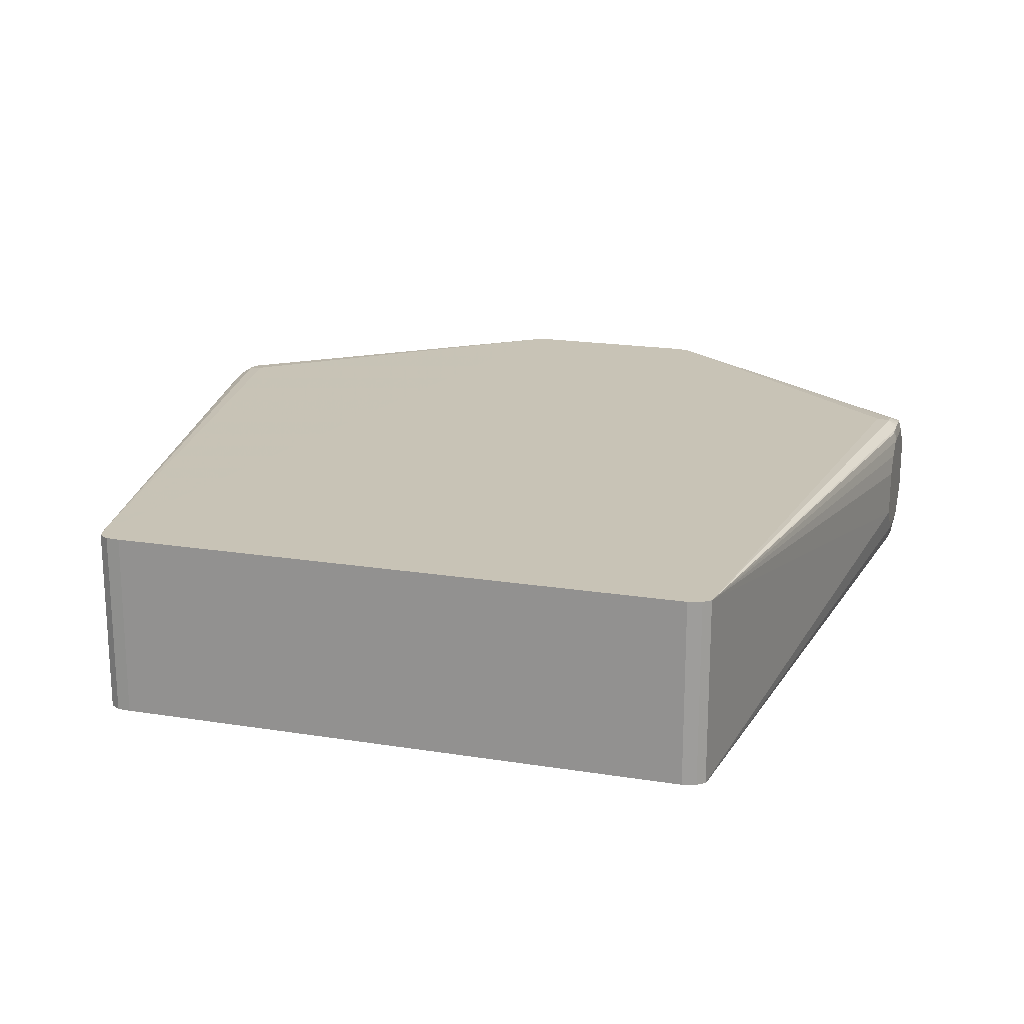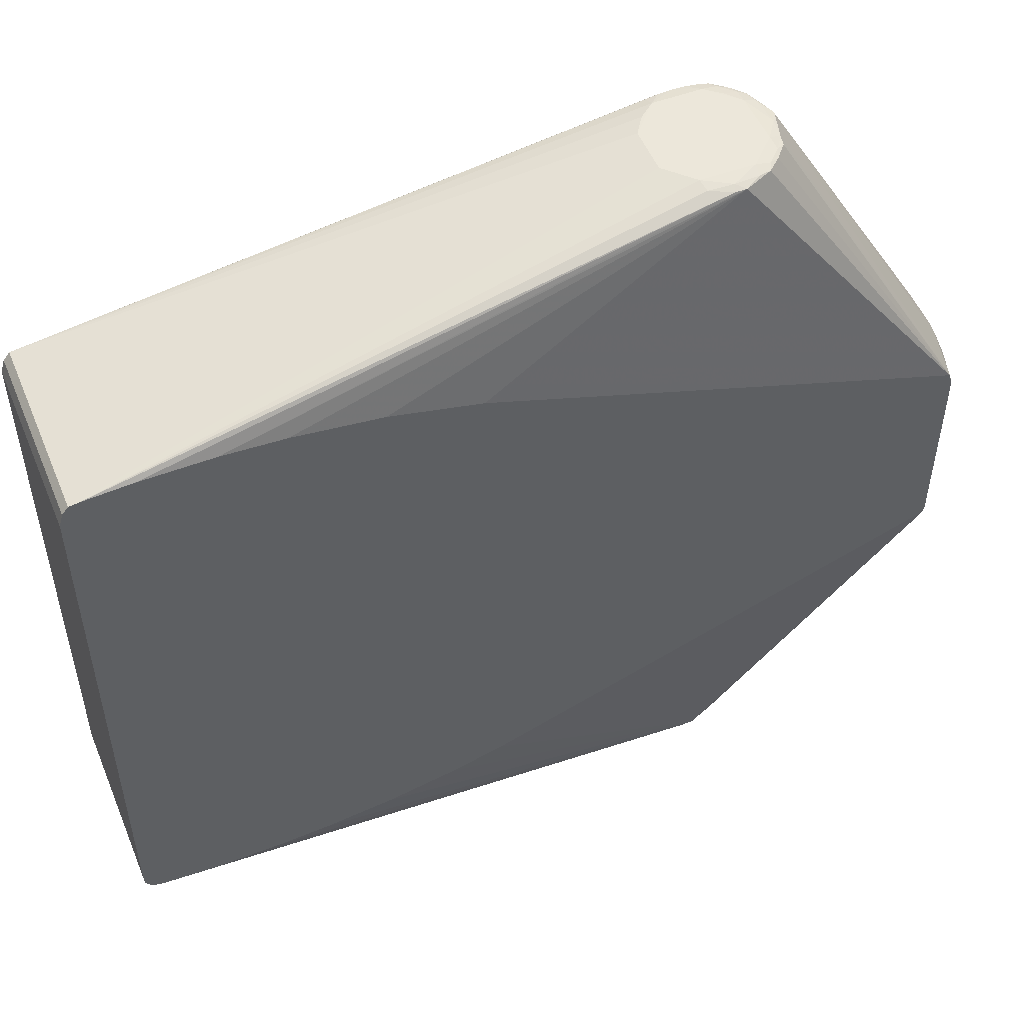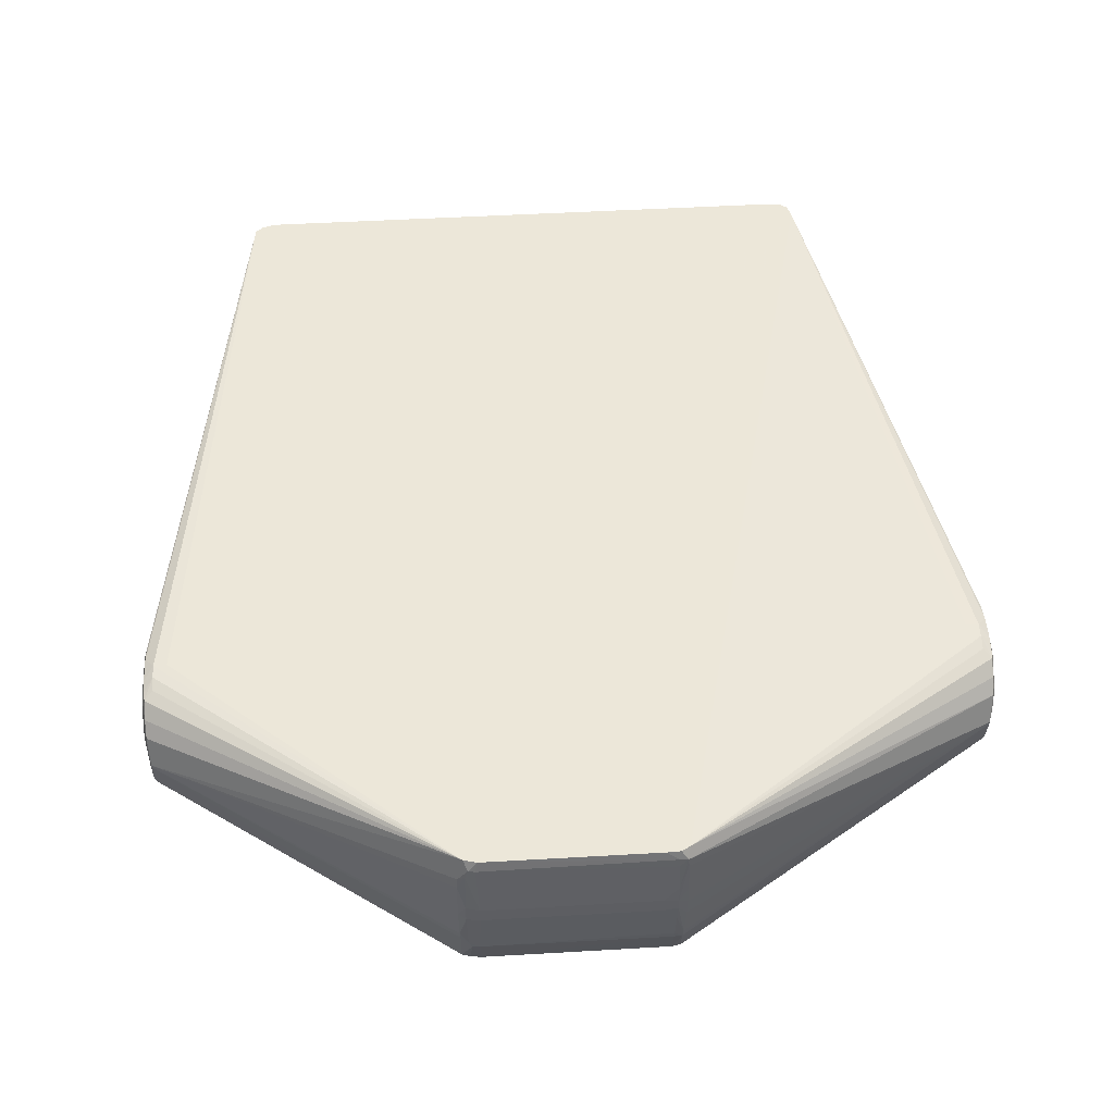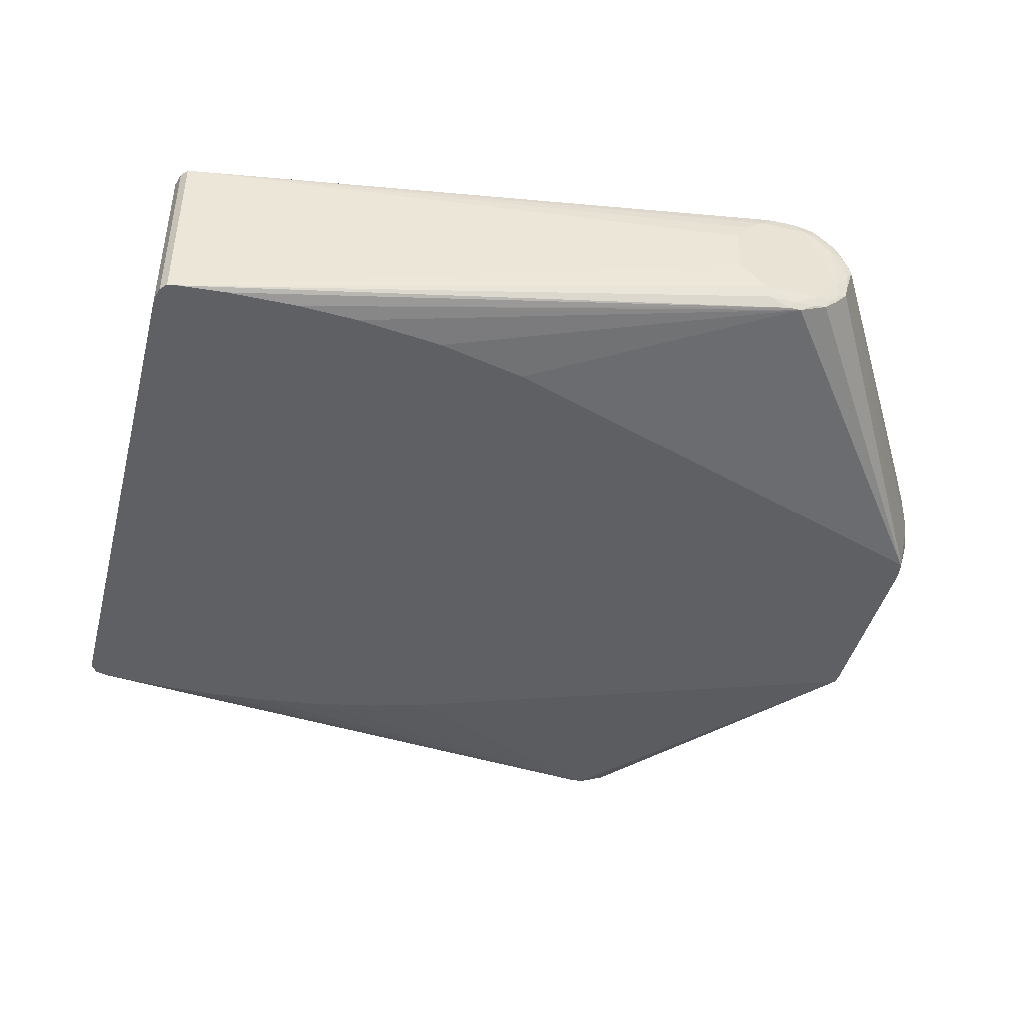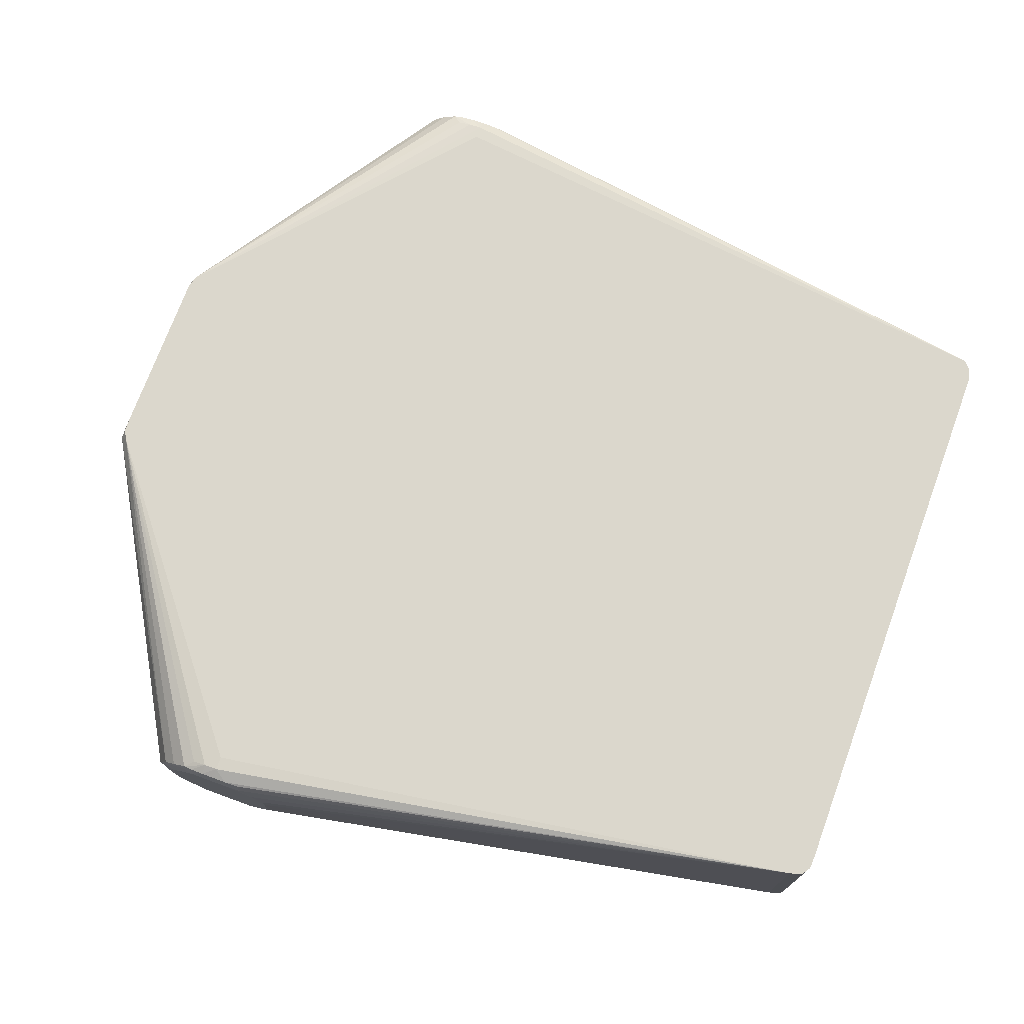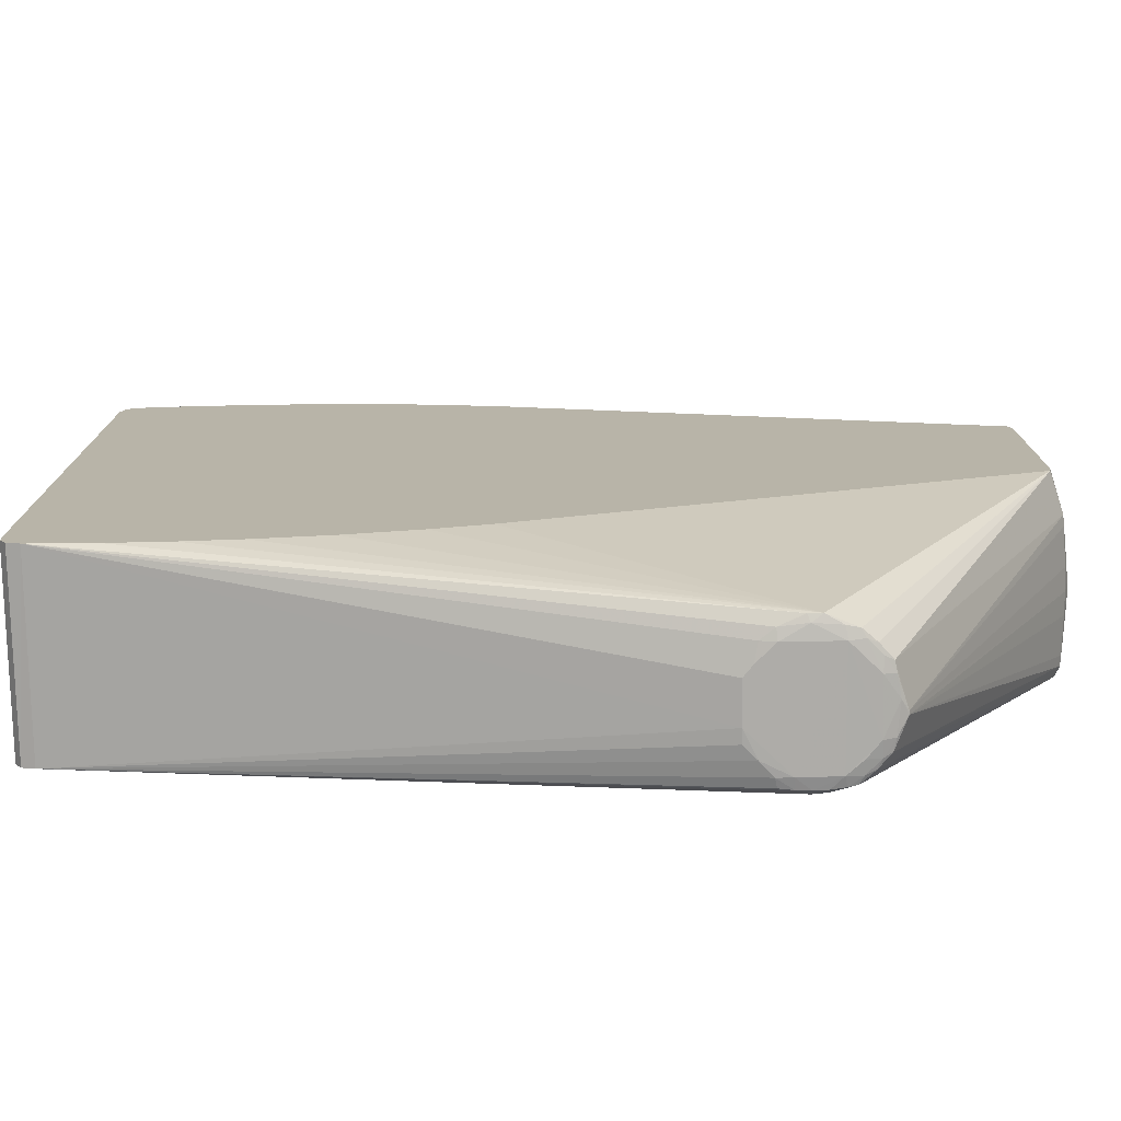
<metadata>
{"format":"obj","ext":"obj","renderer":"f3d","projection":"perspective","resolution":1024,"background":"white","views":[{"elev":19.4,"azim":106.7,"up":"+Z"},{"elev":51.4,"azim":157.6,"up":"+Y"},{"elev":50.2,"azim":-93.6,"up":"+Z"},{"elev":-44.0,"azim":165.6,"up":"+Z"},{"elev":73.3,"azim":20.2,"up":"+Z"},{"elev":-76.8,"azim":-178.8,"up":"+Y"}]}
</metadata>
<code>
o lnd_pitch_link_collision_1
v -0.000512 0.003971 -0.000246
v -0.00065 0.003942 -4.4e-05
v -0.000511 0.003971 0.00026
v -0.000521 0.00395 -0.000381
v -0.000618 0.003944 -0.000245
v -0.000711 0.00392 5.5e-05
v -0.000618 0.003944 0.000249
v -0.000385 0.003971 0.000405
v -0.000253 0.003971 -0.000504
v -0.000393 0.00395 -0.000513
v -0.000599 0.003936 -0.000342
v -0.000482 0.003936 -0.000476
v -0.002265 0.001057 -0.001085
v -0.000711 0.00392 8.3e-05
v -0.002392 0.001056 -0.000552
v -0.002401 0.001062 -0.000459
v -0.002409 0.001065 -9.7e-05
v -0.000517 0.003948 0.000405
v -0.000383 0.003948 0.000537
v -0.000236 0.00397 0.000531
v 5e-06 0.003952 -0.000635
v 0.000271 0.003971 -0.000497
v -0.000238 0.003945 -0.000616
v -0.000355 0.003936 -0.00059
v -0.002262 0.001052 -0.001095
v -0.002287 0.000974 -0.001095
v -0.002404 0.000953 -0.000716
v -0.000595 0.003933 0.000362
v -0.002402 0.001063 0.000349
v -0.00239 0.001055 0.000467
v -0.002347 0.000995 0.000715
v -0.002411 0.000983 -0.000616
v -0.002442 0.000992 -0.000148
v -0.000476 0.003936 0.000495
v -0.000339 0.003932 0.000613
v -0.000255 0.003941 0.000627
v -0.000125 0.003945 0.000643
v 5e-06 0.003945 0.000648
v 0.000243 0.00397 0.000531
v 3.4e-05 0.003925 -0.000704
v -8e-05 0.003924 -0.000704
v 0.000249 0.003945 -0.000616
v -0.0023 0.000865 -0.001095
v -0.002412 0.00088 -0.000703
v -0.002441 0.000993 4.9e-05
v -0.002411 0.000983 0.000516
v -0.002404 0.000953 0.000616
v -0.002381 0.000865 0.000715
v -0.000125 0.003854 0.000694
v -0.000255 0.003854 0.00066
v -0.002468 0.000862 -0.000134
v 5e-06 0.003854 0.000705
v 0.000135 0.003945 0.000641
v 0.000396 0.00397 0.000405
v 0.00598 0.003031 -0.001095
v 0.005508 0.003062 -0.001095
v 0.00481 0.003067 -0.001095
v 0.004209 0.003032 -0.001095
v 0.003352 0.002921 -0.001095
v 0.002472 0.002711 -0.001095
v 0.000524 0.003971 -0.00023
v 0.006073 0.003017 -0.001095
v -0.002298 -0.000948 -0.001095
v -0.002406 -0.000943 -0.000724
v -0.002419 -0.000946 -0.000639
v -0.002468 0.000862 3.4e-05
v -0.002411 0.000888 0.000607
v -0.002381 -0.000824 0.000715
v 5e-06 0.003725 0.000713
v 0.006072 0.003018 0.000715
v -0.002468 -0.000812 -0.000135
v 0.000265 0.00394 0.000626
v 0.000516 0.003971 0.000229
v 0.006133 0.002945 -0.001095
v -0.002468 -0.000813 3.7e-05
v -0.00242 -0.000945 0.000532
v -0.002407 -0.000941 0.000624
v -0.002375 -0.000956 0.000715
v -0.002449 -0.000954 -0.000316
v -0.002463 -0.000955 -0.000115
v 0.006133 0.002945 0.000715
v -0.002282 -0.001032 -0.001095
v -0.002403 -0.001024 -0.000713
v -0.002463 -0.000955 1.5e-05
v -0.00245 -0.000955 0.000208
v -0.002403 -0.001024 0.000613
v -0.00241 -0.001031 -0.000617
v -0.002424 -0.001044 -0.000261
v -0.002429 -0.001045 -5e-05
v 0.006171 0.002814 0.000715
v 0.006171 0.002814 -0.001095
v -8e-05 -0.004144 -0.000704
v -0.000355 -0.004156 -0.00059
v -0.000482 -0.004156 -0.000476
v -0.000599 -0.004156 -0.000342
v 0.002347 -0.002672 -0.001095
v -0.00071 -0.00414 5.3e-05
v -0.002424 -0.001044 0.000161
v -0.00241 -0.001031 0.000517
v -0.002327 -0.001043 0.000715
v -0.000711 -0.00414 8.3e-05
v -0.000595 -0.004153 0.000362
v 0.006171 -0.002774 0.000715
v 0.006171 -0.002779 -0.001095
v 4.5e-05 -0.004144 -0.000704
v 1.6e-05 -0.004171 -0.000639
v -0.000238 -0.004165 -0.000616
v 0.002868 -0.002815 -0.001095
v 0.003555 -0.002953 -0.001095
v 0.004243 -0.003035 -0.001095
v 0.004783 -0.003066 -0.001095
v -0.000393 -0.00417 -0.000513
v -0.000521 -0.00417 -0.000381
v -0.000618 -0.004164 -0.000245
v -0.00065 -0.004162 -4.4e-05
v -0.000476 -0.004156 0.000495
v -0.000339 -0.004152 0.000613
v -0.000255 -0.004074 0.00066
v -0.000125 -0.004074 0.000694
v 5e-06 -0.003945 0.000713
v -0.000618 -0.004164 0.000249
v -0.000517 -0.004168 0.000405
v 0.006165 -0.002904 0.000715
v 0.005364 -0.003067 -0.001095
v 0.00598 -0.00303 -0.001095
v -0.000253 -0.004191 -0.000503
v 0.000269 -0.004164 -0.000611
v 0.000261 -0.004191 -0.000504
v -0.000512 -0.004191 -0.000246
v -0.00051 -0.004191 0.000259
v -0.000383 -0.004168 0.000537
v -0.000255 -0.004161 0.000627
v -0.000125 -0.004165 0.000643
v 5e-06 -0.004074 0.000705
v 0.005984 -0.00303 0.000715
v -0.000385 -0.004191 0.000405
v 0.006104 -0.002997 0.000715
v 0.006165 -0.002904 -0.001095
v 0.000522 -0.004191 -0.000236
v 0.000435 -0.004191 -0.000339
v 0.000401 -0.00417 -0.000511
v -0.000236 -0.00419 0.000531
v 5e-06 -0.004165 0.000648
v 0.000135 -0.004165 0.000641
v 0.000266 -0.00416 0.000626
v 0.000283 -0.004185 0.000535
v 0.000405 -0.00419 0.000398
v 0.000525 -0.004186 0.000275
v 0.000525 -0.004191 0.000145
v 0.006104 -0.002997 -0.001095
v 0.000135 -0.004191 0.000535
f 1 2 3
f 1 3 20
f 1 20 39
f 1 39 73
f 1 73 61
f 1 61 22
f 1 22 9
f 1 4 5
f 1 5 2
f 2 5 6
f 3 2 7
f 1 9 10
f 1 10 4
f 4 11 5
f 4 10 12
f 4 12 11
f 5 11 13
f 5 13 6
f 6 14 2
f 6 13 15
f 6 15 16
f 6 16 17
f 6 17 14
f 2 14 7
f 3 7 18
f 3 18 8
f 8 19 20
f 8 20 3
f 8 18 19
f 9 22 21
f 9 23 10
f 9 21 23
f 10 23 24
f 10 24 12
f 11 25 13
f 11 12 25
f 12 24 25
f 13 25 26
f 13 26 27
f 13 27 15
f 14 28 7
f 14 17 29
f 14 29 30
f 14 30 31
f 14 31 28
f 15 27 32
f 15 32 16
f 16 32 33
f 16 33 17
f 17 33 45
f 7 28 18
f 18 28 34
f 18 34 19
f 19 34 35
f 19 35 36
f 19 36 20
f 20 36 37
f 20 37 38
f 20 38 39
f 21 40 41
f 21 41 23
f 21 22 42
f 21 42 40
f 23 41 24
f 24 41 25
f 25 60 59
f 25 59 58
f 25 58 57
f 25 57 56
f 25 56 55
f 25 55 62
f 25 62 74
f 25 74 91
f 25 91 104
f 25 104 138
f 25 138 150
f 25 150 125
f 25 125 124
f 25 124 111
f 25 111 110
f 25 110 109
f 25 109 108
f 25 108 96
f 25 96 82
f 25 82 63
f 25 63 43
f 25 43 26
f 27 43 44
f 27 44 32
f 27 26 43
f 28 31 34
f 17 45 29
f 29 45 46
f 29 46 30
f 30 46 47
f 30 47 31
f 31 47 48
f 31 48 68
f 31 68 78
f 31 78 100
f 31 100 135
f 31 135 137
f 31 137 123
f 31 123 103
f 31 103 90
f 31 90 81
f 31 81 70
f 31 49 50
f 31 50 35
f 31 35 34
f 32 44 51
f 32 51 33
f 33 51 66
f 33 66 45
f 35 50 49
f 35 49 36
f 36 49 37
f 37 49 52
f 37 52 38
f 38 52 53
f 38 53 39
f 39 54 73
f 40 55 56
f 40 56 57
f 40 57 41
f 41 57 58
f 41 58 59
f 41 59 60
f 41 60 25
f 42 22 55
f 42 55 40
f 22 61 62
f 43 63 64
f 43 64 44
f 44 64 65
f 44 65 71
f 44 71 51
f 45 66 46
f 46 66 67
f 46 67 47
f 47 67 48
f 48 67 77
f 48 77 68
f 31 69 52
f 31 52 49
f 31 70 69
f 51 71 75
f 51 75 66
f 52 69 70
f 52 70 53
f 53 72 39
f 53 70 72
f 39 72 70
f 39 70 54
f 54 70 73
f 22 62 55
f 61 73 70
f 61 70 62
f 62 70 74
f 65 79 71
f 66 75 76
f 66 76 67
f 67 76 77
f 68 77 78
f 71 80 84
f 71 84 75
f 71 79 80
f 70 81 74
f 63 82 83
f 63 83 64
f 64 83 65
f 65 83 79
f 75 84 85
f 75 85 76
f 78 77 86
f 77 76 86
f 79 83 87
f 79 87 80
f 80 87 88
f 80 88 89
f 80 89 84
f 81 90 91
f 81 91 74
f 82 92 93
f 82 93 94
f 82 94 95
f 82 95 83
f 82 96 92
f 83 95 97
f 83 97 87
f 84 89 98
f 84 98 99
f 84 99 85
f 85 99 86
f 85 86 76
f 78 86 100
f 86 99 101
f 86 101 102
f 86 102 100
f 87 97 88
f 88 97 89
f 89 97 101
f 90 103 104
f 90 104 91
f 92 105 106
f 92 106 107
f 92 107 93
f 92 96 108
f 92 108 109
f 92 109 110
f 92 110 111
f 92 111 105
f 93 107 112
f 93 112 94
f 94 112 113
f 94 113 95
f 95 113 114
f 95 114 97
f 97 114 115
f 97 115 101
f 89 101 98
f 98 101 99
f 100 102 116
f 100 116 117
f 100 117 118
f 100 118 119
f 100 119 120
f 101 115 121
f 101 121 102
f 102 121 122
f 102 122 116
f 103 123 104
f 105 111 124
f 105 124 125
f 106 126 107
f 106 127 128
f 106 128 126
f 107 126 112
f 112 129 113
f 112 126 129
f 113 129 114
f 114 129 115
f 115 129 130
f 115 130 121
f 116 131 117
f 116 122 131
f 117 131 132
f 117 132 119
f 117 119 118
f 119 132 133
f 119 133 134
f 119 134 120
f 120 134 135
f 120 135 100
f 121 130 122
f 122 130 136
f 122 136 131
f 123 137 138
f 123 138 104
f 105 127 106
f 105 125 127
f 125 139 140
f 125 140 141
f 125 141 127
f 125 135 149
f 125 149 139
f 126 128 140
f 126 140 139
f 126 139 149
f 126 149 151
f 126 151 142
f 126 142 130
f 126 130 129
f 127 141 128
f 128 141 140
f 131 136 142
f 131 142 132
f 132 142 133
f 133 142 143
f 133 143 134
f 134 143 144
f 134 144 135
f 135 125 137
f 135 144 145
f 135 145 146
f 135 146 147
f 135 147 148
f 135 148 149
f 136 130 142
f 137 150 138
f 125 150 137
f 142 151 143
f 143 151 144
f 144 151 146
f 144 146 145
f 148 147 149
f 151 149 147
f 151 147 146

</code>
